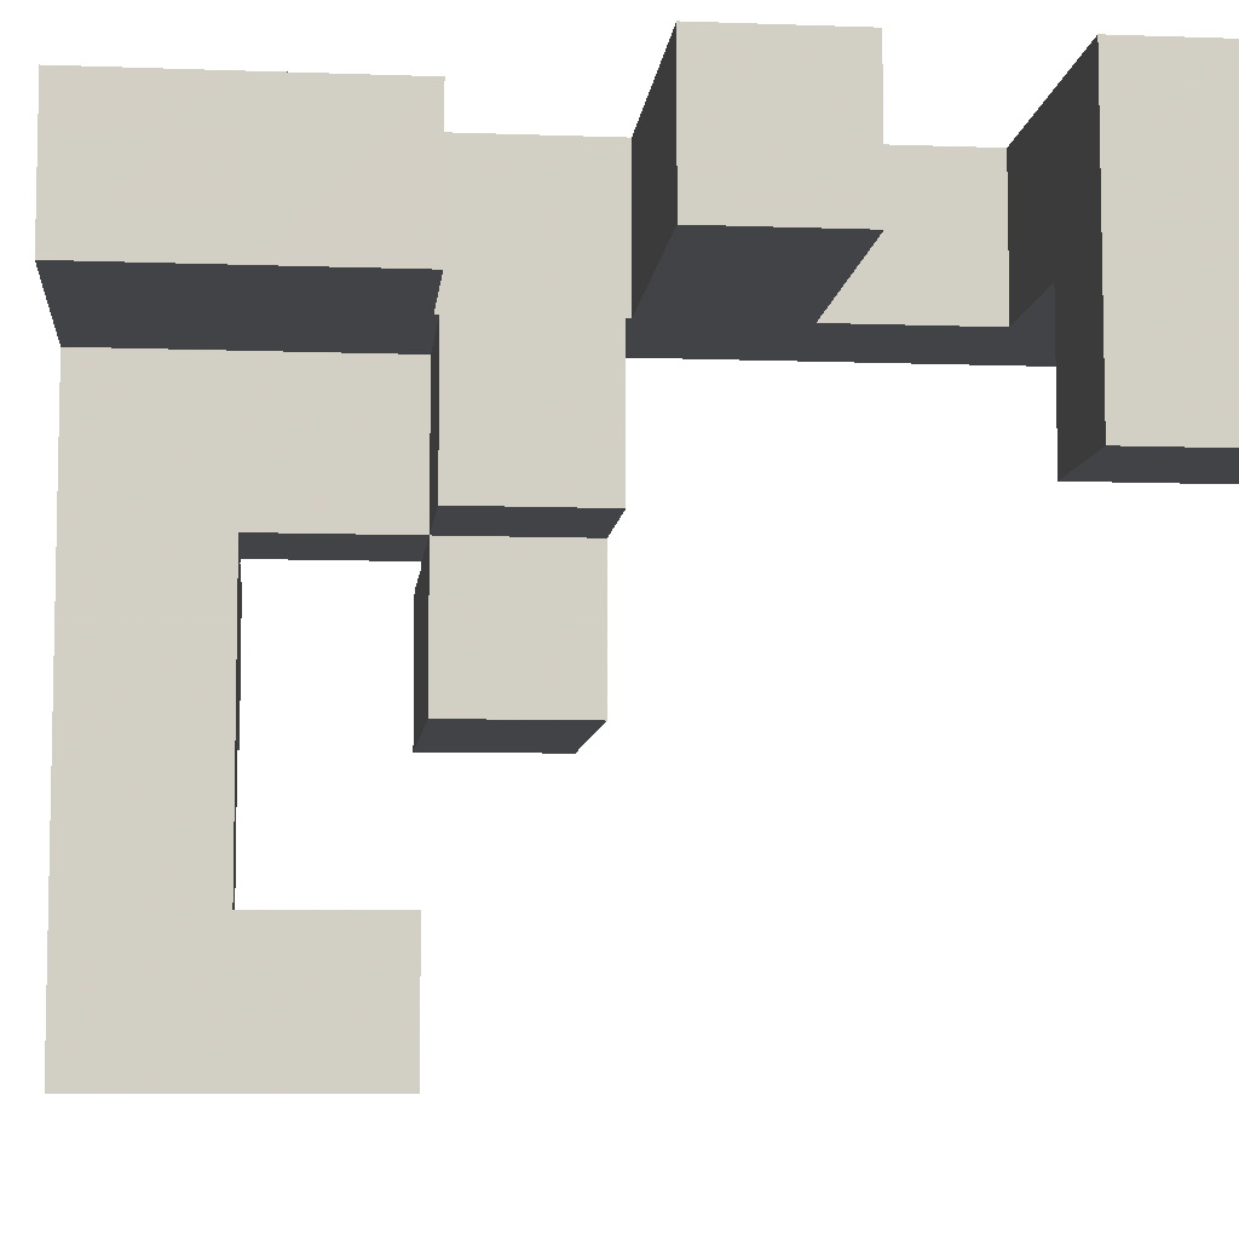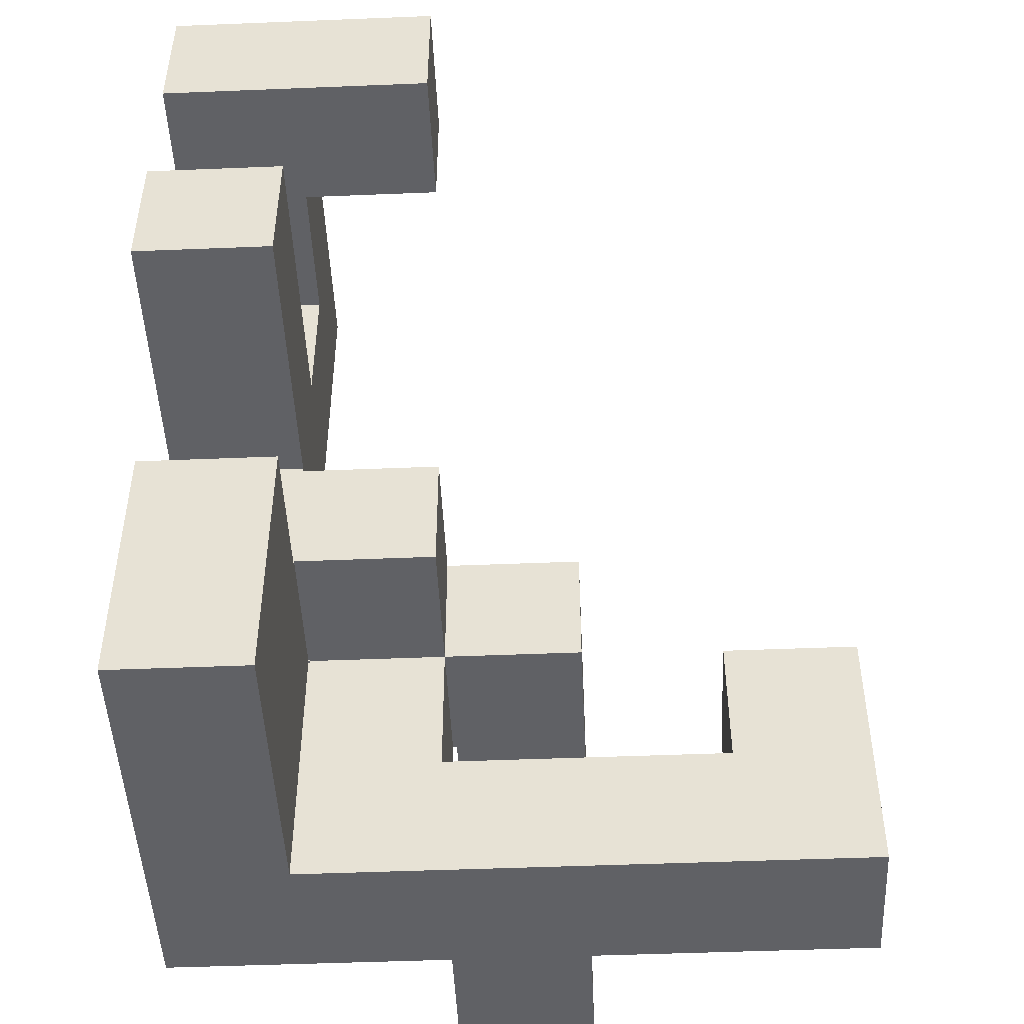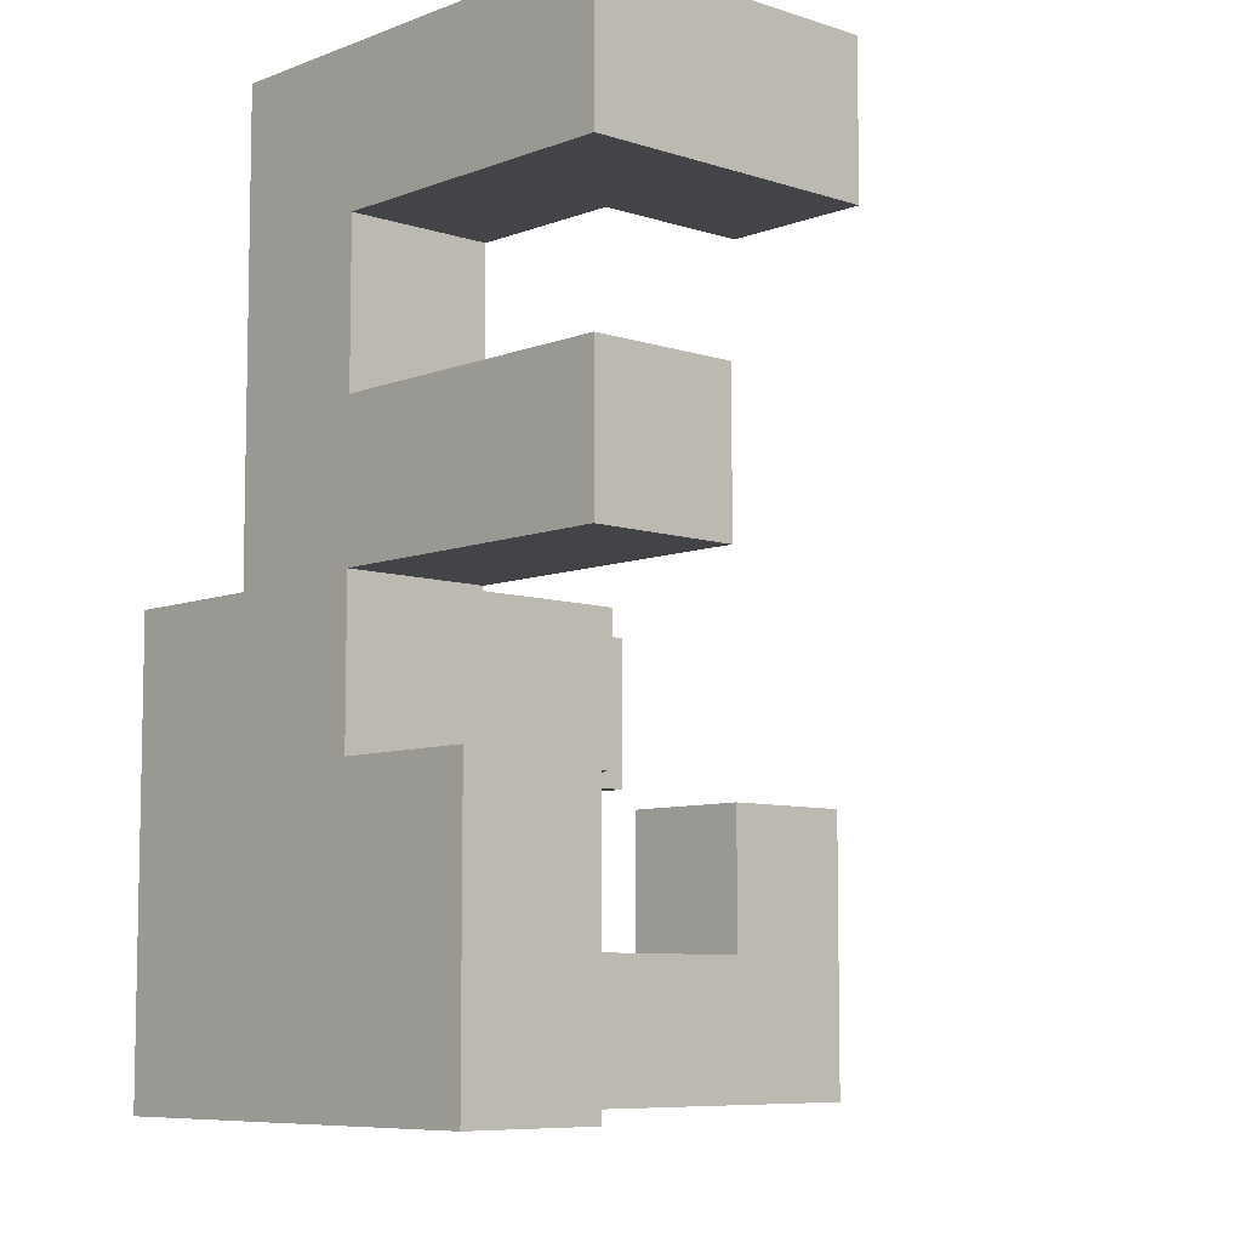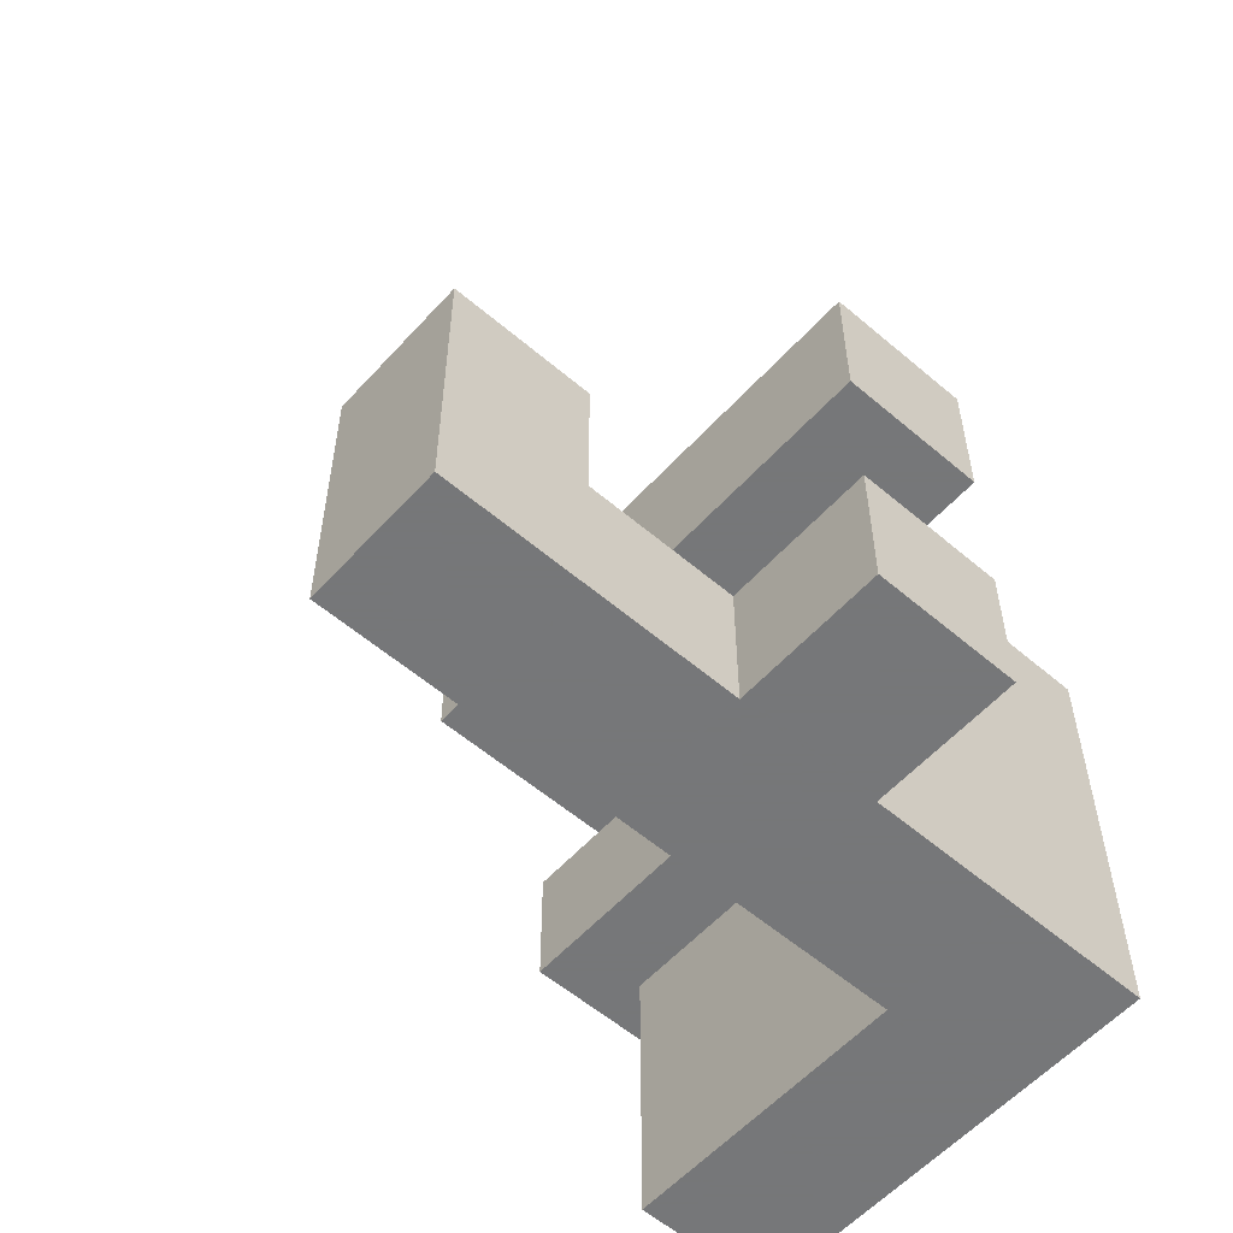
<metadata>
{"format":"obj","ext":"obj","renderer":"f3d","projection":"perspective","resolution":1024,"background":"white","views":[{"elev":-7.5,"azim":84.2,"up":"+Z"},{"elev":-48.1,"azim":92.6,"up":"+Y"},{"elev":-7.7,"azim":47.2,"up":"+Y"},{"elev":-57.1,"azim":-131.6,"up":"+Y"}]}
</metadata>
<code>
v -0.3283 -0.995 -0.6617
v -0.3283 -0.995 -0.3383
v -0.3283 -0.6717 -0.3383
v -0.3283 -0.6717 -0.6617
v -0.3283 -0.6667 -0.3383
v -0.3283 -0.6667 -0.6617
v -0.3283 -0.995 -0.3333
v -0.3283 -0.6717 -0.3333
v -0.005 -0.995 -0.6617
v -0.005 -0.6717 -0.6617
v -0.005 -0.6717 -0.3383
v -0.005 -0.995 -0.3383
v -0.005 -0.6667 -0.6617
v -0.005 -0.6667 -0.3383
v -0.005 -0.6717 -0.3333
v -0.005 -0.995 -0.3333
v -0.3283 -0.6617 -0.3383
v -0.3283 -0.6617 -0.6617
v -0.3283 -0.3383 -0.3383
v -0.3283 -0.3383 -0.6617
v -0.005 -0.6617 -0.6617
v -0.005 -0.6617 -0.3383
v -0.005 -0.3383 -0.6617
v -0.005 -0.3383 -0.3383
v -0.3283 -0.995 -0.3283
v -0.3283 -0.6717 -0.3283
v -0.3283 -0.995 -0.005
v -0.3283 -0.6717 -0.005
v -0.3283 -0.995 -0
v -0.3283 -0.6717 -0
v -0.005 -0.6717 -0.3283
v -0.005 -0.995 -0.3283
v -0.005 -0.6717 -0.005
v -0.005 -0.995 -0.005
v -0.005 -0.6717 -0
v -0.005 -0.995 -0
v -0.6617 -0.995 0.005
v -0.6617 -0.995 0.3283
v -0.6617 -0.6717 0.3283
v -0.6617 -0.6717 0.005
v -0.3383 -0.995 0.005
v -0.3383 -0.995 0.3283
v -0.3333 -0.995 0.005
v -0.3333 -0.995 0.3283
v -0.3383 -0.6717 0.3283
v -0.3383 -0.6717 0.005
v -0.3333 -0.6717 0.3283
v -0.3333 -0.6717 0.005
v -0.3283 -0.995 0.005
v -0.3283 -0.6717 0.005
v -0.3283 -0.995 0.3283
v -0.3283 -0.995 0.3333
v -0.3283 -0.6717 0.3333
v -0.3283 -0.6717 0.3283
v -0.005 -0.6717 0.005
v -0.005 -0.995 0.005
v -0.005 -0.6717 0.3283
v -0.005 -0.995 0.3283
v -0.005 -0.6717 0.3333
v -0.005 -0.995 0.3333
v -0.6617 -0.3283 0.005
v -0.6617 -0.3283 0.3283
v -0.6617 -0.005 0.3283
v -0.6617 -0.005 0.005
v -0.3383 -0.3283 0.005
v -0.3383 -0.3283 0.3283
v -0.3333 -0.3283 0.005
v -0.3333 -0.3283 0.3283
v -0.3383 -0.005 0.3283
v -0.3383 -0.005 0.005
v -0.3333 -0.005 0.3283
v -0.3333 -0.005 0.005
v -0.3283 -0.3283 0.3283
v -0.3283 -0.3283 0.3333
v -0.3283 -0.005 0.3333
v -0.3283 -0.005 0.3283
v -0.005 -0.3283 0.005
v -0.005 -0.005 0.005
v -0.005 -0.005 0.3283
v -0.005 -0.3283 0.3283
v -0.005 -0.005 0.3333
v -0.005 -0.3283 0.3333
v -0.3283 -0.3283 0.005
v -0.3283 -0.005 0.005
v -0.3283 -0.995 0.3383
v -0.3283 -0.6717 0.3383
v -0.3283 -0.995 0.6617
v -0.3283 -0.6717 0.6617
v -0.3283 -0.6667 0.6617
v -0.3283 -0.6667 0.3383
v -0.3283 -0.995 0.6667
v -0.3283 -0.6717 0.6667
v -0.3283 -0.6667 0.6667
v -0.005 -0.6717 0.3383
v -0.005 -0.995 0.3383
v -0.005 -0.6717 0.6617
v -0.005 -0.995 0.6617
v -0.005 -0.6667 0.3383
v -0.005 -0.6667 0.6617
v -0.005 -0.6717 0.6667
v -0.005 -0.995 0.6667
v -0.005 -0.6667 0.6667
v -0.3283 -0.6617 0.6617
v -0.3283 -0.6617 0.3383
v -0.3283 -0.3383 0.6617
v -0.3283 -0.3383 0.3383
v -0.3283 -0.3333 0.6617
v -0.3283 -0.3333 0.3383
v -0.3283 -0.6617 0.6667
v -0.3283 -0.3383 0.6667
v -0.3283 -0.3333 0.6667
v -0.005 -0.6617 0.3383
v -0.005 -0.6617 0.6617
v -0.005 -0.3383 0.3383
v -0.005 -0.3383 0.6617
v -0.005 -0.3333 0.3383
v -0.005 -0.3333 0.6617
v -0.005 -0.6617 0.6667
v -0.005 -0.3383 0.6667
v -0.005 -0.3333 0.6667
v -0.3283 -0.3283 0.3383
v -0.3283 -0.005 0.3383
v -0.3283 -0.3283 0.6617
v -0.3283 -0.005 0.6617
v -0.3283 -0.3283 0.6667
v -0.3283 -0.005 0.6667
v -0.005 -0.005 0.3383
v -0.005 -0.3283 0.3383
v -0.005 -0.3283 0.6617
v -0.005 -0.3283 0.6667
v -0 -0.3283 0.3383
v -0 -0.3283 0.6617
v -0 -0.3283 0.6667
v -0.005 -0.005 0.6617
v -0.005 -0.005 0.6667
v -0 -0.005 0.6617
v -0 -0.005 0.3383
v -0 -0.005 0.6667
v 0.3283 -0.3283 0.3383
v 0.3283 -0.005 0.3383
v 0.3283 -0.005 0.6617
v 0.3283 -0.3283 0.6617
v 0.3283 -0.005 0.6667
v 0.3283 -0.3283 0.6667
v 0.005 -0.3283 0.3383
v 0.005 -0.3283 0.6617
v 0.005 -0.3283 0.6667
v 0.005 -0.005 0.6617
v 0.005 -0.005 0.3383
v 0.005 -0.005 0.6667
v 0.6717 0.6717 0.3383
v 0.6717 0.6717 0.6617
v 0.6717 0.995 0.6617
v 0.6717 0.995 0.3383
v 0.6717 0.6717 0.6667
v 0.6717 0.995 0.6667
v 0.995 0.6717 0.3383
v 0.995 0.995 0.3383
v 0.995 0.995 0.6617
v 0.995 0.6717 0.6617
v 0.995 0.995 0.6667
v 0.995 0.6717 0.6667
v -0.3283 -0.995 0.6717
v -0.3283 -0.6717 0.6717
v -0.3283 -0.6667 0.6717
v -0.3283 -0.995 0.995
v -0.3283 -0.6717 0.995
v -0.3283 -0.6667 0.995
v -0.005 -0.6717 0.6717
v -0.005 -0.995 0.6717
v -0.005 -0.6667 0.6717
v -0.005 -0.995 0.995
v -0 -0.995 0.6717
v -0 -0.995 0.995
v -0 -0.6717 0.6717
v -0 -0.6667 0.6717
v -0.005 -0.6717 0.995
v -0 -0.6717 0.995
v -0.005 -0.6667 0.995
v -0 -0.6667 0.995
v 0.005 -0.995 0.6717
v 0.005 -0.995 0.995
v 0.3283 -0.995 0.6717
v 0.3283 -0.995 0.995
v 0.3333 -0.995 0.6717
v 0.3333 -0.995 0.995
v 0.005 -0.6717 0.6717
v 0.3283 -0.6717 0.6717
v 0.3333 -0.6717 0.6717
v 0.005 -0.6667 0.6717
v 0.3283 -0.6667 0.6717
v 0.3333 -0.6667 0.6717
v 0.005 -0.6717 0.995
v 0.3283 -0.6717 0.995
v 0.3333 -0.6717 0.995
v 0.005 -0.6667 0.995
v 0.3283 -0.6667 0.995
v 0.3333 -0.6667 0.995
v 0.6617 -0.995 0.6717
v 0.6617 -0.6717 0.6717
v 0.6617 -0.6717 0.995
v 0.6617 -0.995 0.995
v 0.6617 -0.6667 0.6717
v 0.6617 -0.6667 0.995
v 0.3383 -0.995 0.6717
v 0.3383 -0.995 0.995
v 0.3383 -0.6717 0.6717
v 0.3383 -0.6667 0.6717
v 0.3383 -0.6717 0.995
v 0.3383 -0.6667 0.995
v -0.3283 -0.6617 0.6717
v -0.3283 -0.3383 0.6717
v -0.3283 -0.3333 0.6717
v -0.3283 -0.6617 0.995
v -0.3283 -0.3383 0.995
v -0.3283 -0.3333 0.995
v -0.005 -0.6617 0.6717
v -0.005 -0.3383 0.6717
v -0.005 -0.3333 0.6717
v -0 -0.6617 0.6717
v -0 -0.3383 0.6717
v -0 -0.3333 0.6717
v -0.005 -0.6617 0.995
v -0 -0.6617 0.995
v -0.005 -0.3383 0.995
v -0 -0.3383 0.995
v -0.005 -0.3333 0.995
v -0 -0.3333 0.995
v 0.3283 -0.3383 0.6717
v 0.3283 -0.3333 0.6717
v 0.3283 -0.3333 0.995
v 0.3283 -0.3383 0.995
v 0.3333 -0.3383 0.995
v 0.3333 -0.3383 0.6717
v 0.005 -0.6617 0.6717
v 0.3283 -0.6617 0.6717
v 0.3333 -0.6617 0.6717
v 0.005 -0.3383 0.6717
v 0.005 -0.3333 0.6717
v 0.005 -0.6617 0.995
v 0.3283 -0.6617 0.995
v 0.3333 -0.6617 0.995
v 0.005 -0.3383 0.995
v 0.005 -0.3333 0.995
v 0.6617 -0.6617 0.6717
v 0.6617 -0.6617 0.995
v 0.6617 -0.3383 0.6717
v 0.6617 -0.3383 0.995
v 0.3383 -0.3383 0.995
v 0.3383 -0.3383 0.6717
v 0.3383 -0.6617 0.6717
v 0.3383 -0.6617 0.995
v -0.3283 -0.3283 0.6717
v -0.3283 -0.005 0.6717
v -0.3283 -0.3283 0.995
v -0.3283 -0.005 0.995
v -0 -0.3333 0.6667
v -0 -0.3283 0.6717
v -0.005 -0.005 0.6717
v -0.005 -0.005 0.995
v -0 -0.005 0.6717
v -0 -0.005 0.995
v -0.005 -0.3283 0.995
v -0 -0.3283 0.995
v 0.005 -0.005 0.6717
v 0.005 -0.005 0.995
v 0.005 -0 0.995
v 0.005 -0 0.6717
v 0.3283 -0.005 0.6717
v 0.3283 -0.3283 0.6717
v 0.3283 -0.3283 0.995
v 0.3283 -0.005 0.995
v 0.3283 -0 0.6717
v 0.3283 -0 0.995
v 0.005 -0.3283 0.6717
v 0.005 -0.3283 0.995
v 0.005 0.005 0.995
v 0.005 0.005 0.6717
v 0.005 0.3283 0.995
v 0.005 0.3283 0.6717
v 0.005 0.3333 0.995
v 0.005 0.3333 0.6717
v 0.3283 0.005 0.6717
v 0.3283 0.005 0.995
v 0.3283 0.3283 0.6717
v 0.3283 0.3333 0.6717
v 0.3283 0.3333 0.995
v 0.3283 0.3283 0.995
v 0.3333 0.005 0.6717
v 0.3333 0.005 0.995
v 0.3333 0.3283 0.995
v 0.3333 0.3283 0.6717
v 0.3383 0.005 0.6717
v 0.3383 0.005 0.995
v 0.6617 0.005 0.6717
v 0.6617 0.005 0.995
v 0.6667 0.005 0.6717
v 0.6667 0.005 0.995
v 0.3383 0.3283 0.995
v 0.3383 0.3283 0.6717
v 0.6617 0.3283 0.995
v 0.6617 0.3283 0.6717
v 0.6667 0.3283 0.995
v 0.6667 0.3283 0.6717
v 0.995 0.005 0.6717
v 0.995 0.3283 0.6717
v 0.995 0.3283 0.995
v 0.995 0.005 0.995
v 0.6717 0.005 0.6717
v 0.6717 0.005 0.995
v 0.6717 0.3283 0.995
v 0.6717 0.3283 0.6717
v 0.005 0.3383 0.995
v 0.005 0.3383 0.6717
v 0.005 0.6617 0.995
v 0.005 0.6617 0.6717
v 0.005 0.6667 0.995
v 0.005 0.6667 0.6717
v 0.3283 0.3383 0.6717
v 0.3283 0.3383 0.995
v 0.3283 0.6617 0.6717
v 0.3283 0.6617 0.995
v 0.3283 0.6667 0.6717
v 0.3283 0.6667 0.995
v 0.005 0.6717 0.995
v 0.005 0.6717 0.6717
v 0.005 0.995 0.995
v 0.005 0.995 0.6717
v 0.3283 0.6717 0.6717
v 0.3283 0.6717 0.995
v 0.3333 0.6717 0.6717
v 0.3333 0.6717 0.995
v 0.3283 0.995 0.995
v 0.3283 0.995 0.6717
v 0.3333 0.995 0.995
v 0.3333 0.995 0.6717
v 0.3383 0.6717 0.6717
v 0.3383 0.6717 0.995
v 0.6617 0.6717 0.6717
v 0.6617 0.6717 0.995
v 0.6667 0.6717 0.6717
v 0.6667 0.6717 0.995
v 0.3383 0.995 0.995
v 0.3383 0.995 0.6717
v 0.6617 0.995 0.995
v 0.6617 0.995 0.6717
v 0.6667 0.995 0.995
v 0.6667 0.995 0.6717
v 0.6717 0.6717 0.6717
v 0.6717 0.995 0.6717
v 0.995 0.995 0.6717
v 0.995 0.6717 0.6717
v 0.995 0.995 0.995
v 0.995 0.6717 0.995
v 0.6717 0.6717 0.995
v 0.6717 0.995 0.995
f 1 2 3 4
f 4 3 5 6
f 2 7 8 3
f 9 10 11 12
f 10 13 14 11
f 12 11 15 16
f 1 9 12 2
f 2 12 16 7
f 3 8 15 11
f 1 4 10 9
f 4 6 13 10
f 3 11 14 5
f 6 5 17 18
f 18 17 19 20
f 13 21 22 14
f 21 23 24 22
f 20 19 24 23
f 6 18 21 13
f 18 20 23 21
f 5 14 22 17
f 17 22 24 19
f 7 25 26 8
f 25 27 28 26
f 27 29 30 28
f 16 15 31 32
f 32 31 33 34
f 34 33 35 36
f 7 16 32 25
f 25 32 34 27
f 27 34 36 29
f 8 26 31 15
f 26 28 33 31
f 28 30 35 33
f 37 38 39 40
f 37 41 42 38
f 41 43 44 42
f 40 39 45 46
f 46 45 47 48
f 37 40 46 41
f 41 46 48 43
f 38 42 45 39
f 42 44 47 45
f 29 49 50 30
f 51 52 53 54
f 36 35 55 56
f 56 55 57 58
f 58 57 59 60
f 43 49 51 44
f 29 36 56 49
f 49 56 58 51
f 51 58 60 52
f 48 47 54 50
f 30 50 55 35
f 50 54 57 55
f 54 53 59 57
f 43 48 50 49
f 44 51 54 47
f 61 62 63 64
f 61 65 66 62
f 65 67 68 66
f 64 63 69 70
f 70 69 71 72
f 61 64 70 65
f 65 70 72 67
f 62 66 69 63
f 66 68 71 69
f 73 74 75 76
f 77 78 79 80
f 80 79 81 82
f 67 83 73 68
f 83 77 80 73
f 73 80 82 74
f 72 71 76 84
f 84 76 79 78
f 76 75 81 79
f 67 72 84 83
f 83 84 78 77
f 68 73 76 71
f 52 85 86 53
f 85 87 88 86
f 86 88 89 90
f 87 91 92 88
f 88 92 93 89
f 60 59 94 95
f 95 94 96 97
f 94 98 99 96
f 97 96 100 101
f 96 99 102 100
f 52 60 95 85
f 85 95 97 87
f 87 97 101 91
f 53 86 94 59
f 86 90 98 94
f 90 89 103 104
f 104 103 105 106
f 106 105 107 108
f 89 93 109 103
f 103 109 110 105
f 105 110 111 107
f 98 112 113 99
f 112 114 115 113
f 114 116 117 115
f 99 113 118 102
f 113 115 119 118
f 115 117 120 119
f 90 104 112 98
f 104 106 114 112
f 106 108 116 114
f 74 121 122 75
f 108 107 123 121
f 121 123 124 122
f 107 111 125 123
f 123 125 126 124
f 82 81 127 128
f 116 128 129 117
f 117 129 130 120
f 74 82 128 121
f 128 131 132 129
f 129 132 133 130
f 75 122 127 81
f 122 124 134 127
f 124 126 135 134
f 127 134 136 137
f 134 135 138 136
f 108 121 128 116
f 128 127 137 131
f 139 140 141 142
f 142 141 143 144
f 131 145 146 132
f 132 146 147 133
f 145 139 142 146
f 146 142 144 147
f 137 136 148 149
f 136 138 150 148
f 149 148 141 140
f 148 150 143 141
f 131 137 149 145
f 145 149 140 139
f 151 152 153 154
f 152 155 156 153
f 157 158 159 160
f 160 159 161 162
f 151 157 160 152
f 152 160 162 155
f 154 153 159 158
f 153 156 161 159
f 151 154 158 157
f 91 163 164 92
f 92 164 165 93
f 163 166 167 164
f 164 167 168 165
f 101 100 169 170
f 100 102 171 169
f 91 101 170 163
f 163 170 172 166
f 170 173 174 172
f 170 169 175 173
f 169 171 176 175
f 166 172 177 167
f 172 174 178 177
f 167 177 179 168
f 177 178 180 179
f 173 181 182 174
f 181 183 184 182
f 183 185 186 184
f 173 175 187 181
f 181 187 188 183
f 183 188 189 185
f 175 176 190 187
f 187 190 191 188
f 188 191 192 189
f 174 182 193 178
f 182 184 194 193
f 184 186 195 194
f 178 193 196 180
f 193 194 197 196
f 194 195 198 197
f 199 200 201 202
f 200 203 204 201
f 185 205 206 186
f 205 199 202 206
f 185 189 207 205
f 205 207 200 199
f 189 192 208 207
f 207 208 203 200
f 186 206 209 195
f 206 202 201 209
f 195 209 210 198
f 209 201 204 210
f 93 165 211 109
f 109 211 212 110
f 110 212 213 111
f 165 168 214 211
f 211 214 215 212
f 212 215 216 213
f 102 118 217 171
f 118 119 218 217
f 119 120 219 218
f 171 217 220 176
f 217 218 221 220
f 218 219 222 221
f 168 179 223 214
f 179 180 224 223
f 214 223 225 215
f 223 224 226 225
f 215 225 227 216
f 225 226 228 227
f 229 230 231 232
f 229 232 233 234
f 176 220 235 190
f 190 235 236 191
f 191 236 237 192
f 220 221 238 235
f 235 238 229 236
f 236 229 234 237
f 221 222 239 238
f 238 239 230 229
f 180 196 240 224
f 196 197 241 240
f 197 198 242 241
f 224 240 243 226
f 240 241 232 243
f 241 242 233 232
f 226 243 244 228
f 243 232 231 244
f 203 245 246 204
f 245 247 248 246
f 234 233 249 250
f 250 249 248 247
f 192 237 251 208
f 208 251 245 203
f 237 234 250 251
f 251 250 247 245
f 198 210 252 242
f 210 204 246 252
f 242 252 249 233
f 252 246 248 249
f 111 213 253 125
f 125 253 254 126
f 213 216 255 253
f 253 255 256 254
f 257 133 258 222
f 120 257 222 219
f 126 254 259 135
f 254 256 260 259
f 135 259 261 138
f 259 260 262 261
f 120 130 133 257
f 216 227 263 255
f 227 228 264 263
f 255 263 260 256
f 263 264 262 260
f 265 266 267 268
f 144 143 269 270
f 230 270 271 231
f 270 269 272 271
f 269 273 274 272
f 133 147 275 258
f 147 144 270 275
f 138 261 265 150
f 261 262 266 265
f 150 265 269 143
f 222 258 275 239
f 239 275 270 230
f 265 268 273 269
f 228 244 276 264
f 244 231 271 276
f 264 276 266 262
f 276 271 272 266
f 266 272 274 267
f 268 267 277 278
f 278 277 279 280
f 280 279 281 282
f 273 283 284 274
f 285 286 287 288
f 283 289 290 284
f 285 288 291 292
f 268 278 283 273
f 278 280 285 283
f 283 285 292 289
f 280 282 286 285
f 267 274 284 277
f 277 284 288 279
f 284 290 291 288
f 279 288 287 281
f 289 293 294 290
f 293 295 296 294
f 295 297 298 296
f 292 291 299 300
f 300 299 301 302
f 302 301 303 304
f 289 292 300 293
f 293 300 302 295
f 295 302 304 297
f 290 294 299 291
f 294 296 301 299
f 296 298 303 301
f 305 306 307 308
f 297 309 310 298
f 309 305 308 310
f 304 303 311 312
f 312 311 307 306
f 297 304 312 309
f 309 312 306 305
f 298 310 311 303
f 310 308 307 311
f 282 281 313 314
f 314 313 315 316
f 316 315 317 318
f 286 319 320 287
f 319 321 322 320
f 321 323 324 322
f 282 314 319 286
f 314 316 321 319
f 316 318 323 321
f 281 287 320 313
f 313 320 322 315
f 315 322 324 317
f 318 317 325 326
f 326 325 327 328
f 323 329 330 324
f 329 331 332 330
f 328 327 333 334
f 334 333 335 336
f 318 326 329 323
f 326 328 334 329
f 329 334 336 331
f 317 324 330 325
f 325 330 333 327
f 330 332 335 333
f 331 337 338 332
f 337 339 340 338
f 339 341 342 340
f 336 335 343 344
f 344 343 345 346
f 346 345 347 348
f 331 336 344 337
f 337 344 346 339
f 339 346 348 341
f 332 338 343 335
f 338 340 345 343
f 340 342 347 345
f 155 349 350 156
f 162 161 351 352
f 352 351 353 354
f 341 349 355 342
f 155 162 352 349
f 349 352 354 355
f 348 347 356 350
f 156 350 351 161
f 350 356 353 351
f 341 348 350 349
f 342 355 356 347
f 355 354 353 356

</code>
